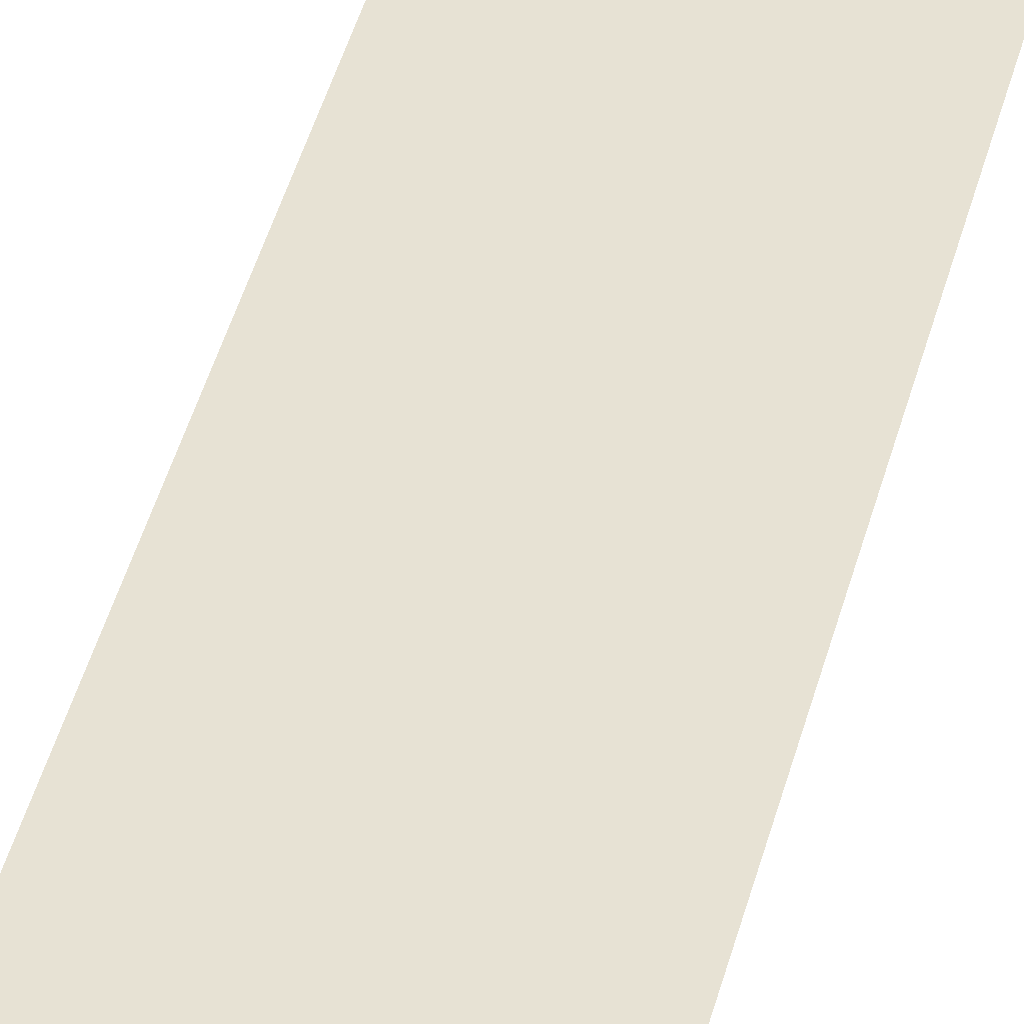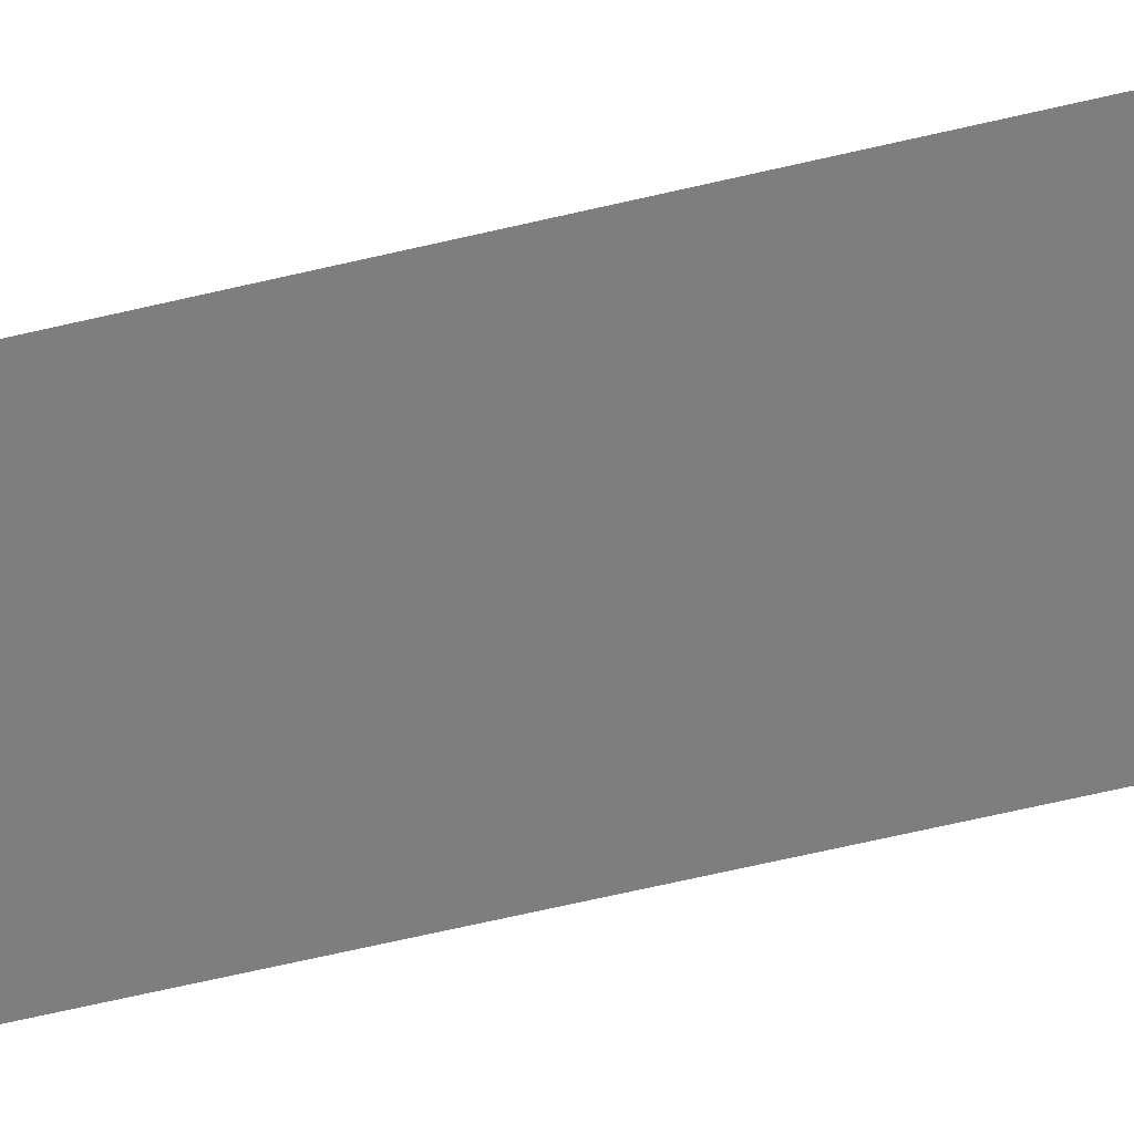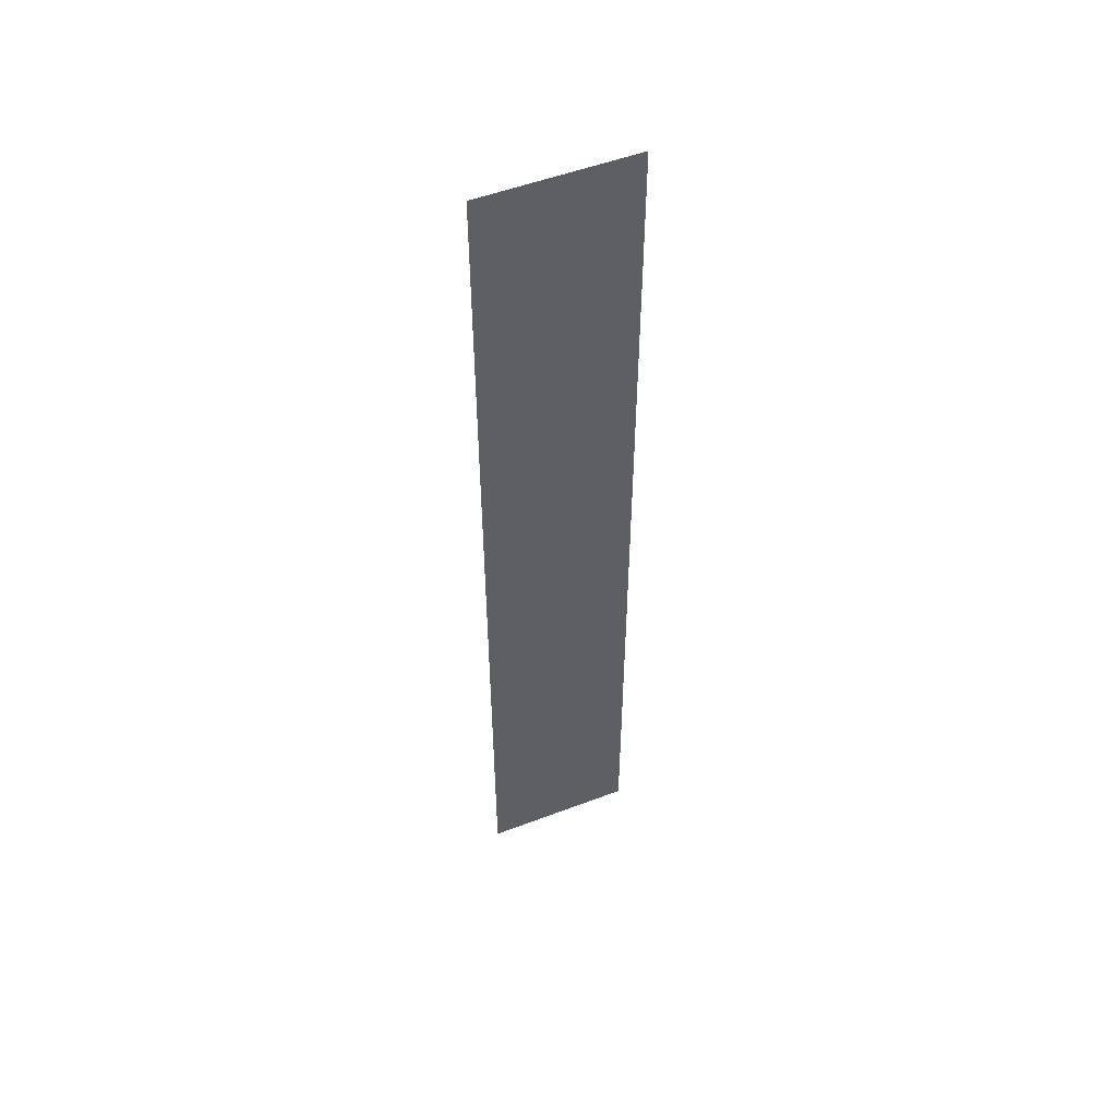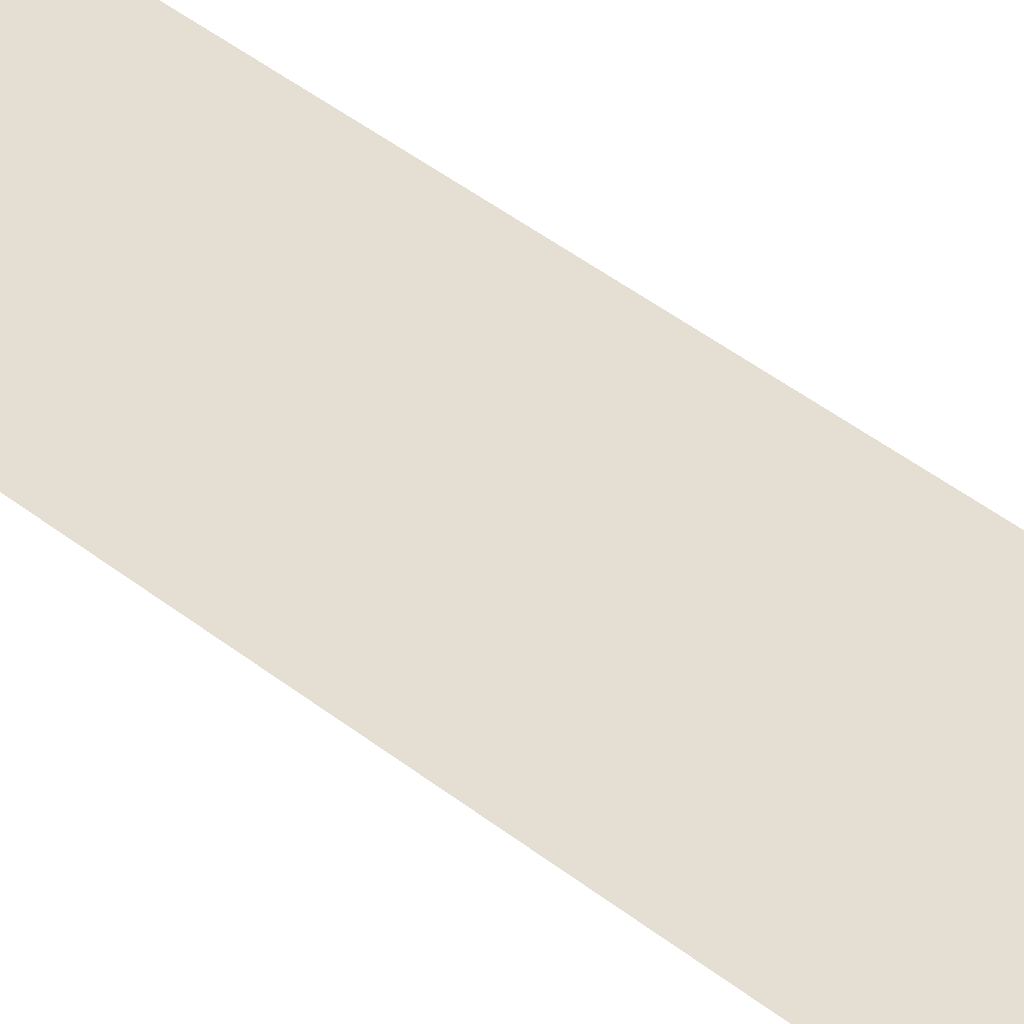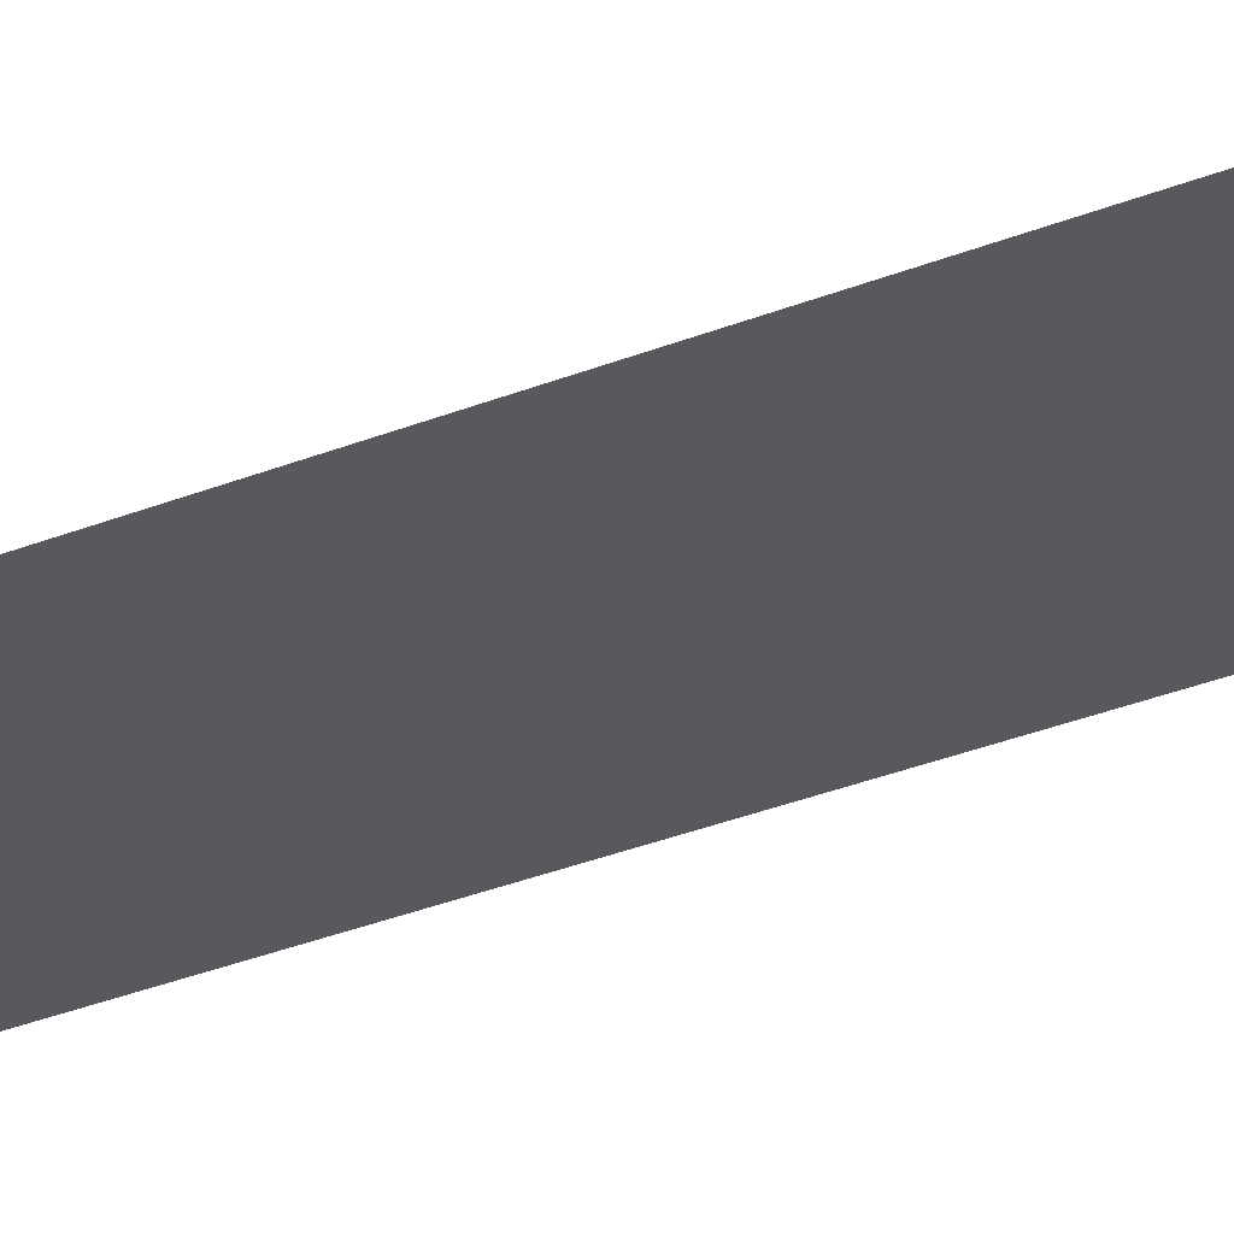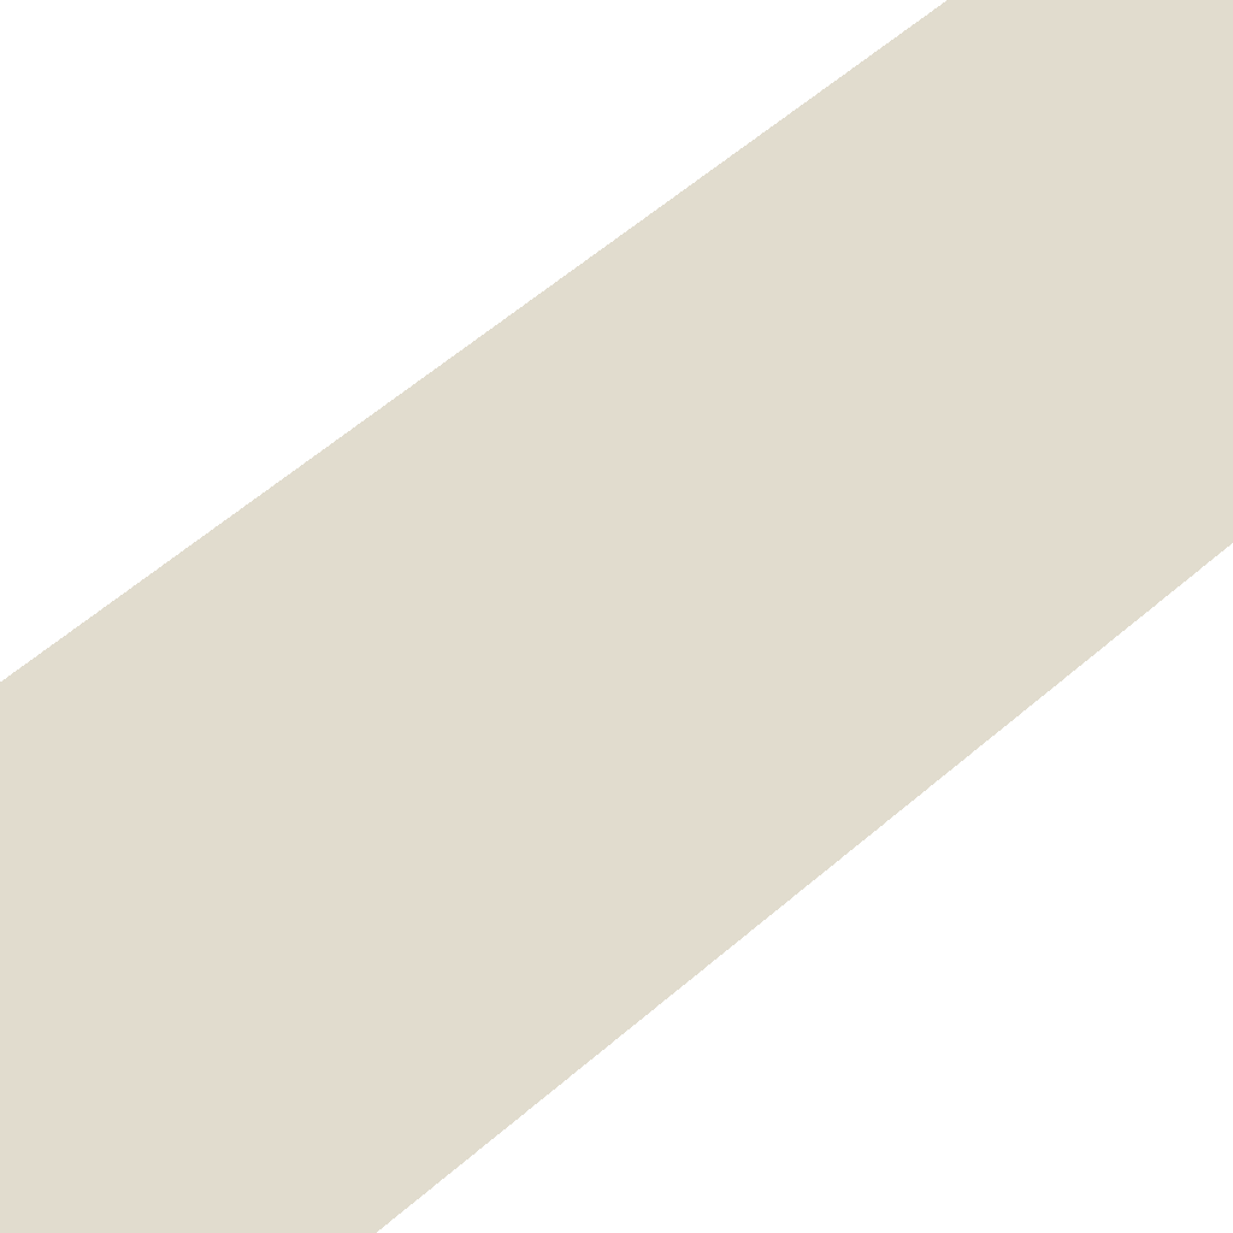
<metadata>
{"format":"obj","ext":"obj","renderer":"f3d","projection":"perspective","resolution":1024,"background":"white","views":[{"elev":39.8,"azim":-166.7,"up":"+Y"},{"elev":-59.5,"azim":104.0,"up":"+Y"},{"elev":52.5,"azim":157.8,"up":"+Z"},{"elev":37.2,"azim":-43.3,"up":"+Y"},{"elev":-29.8,"azim":121.2,"up":"+Y"},{"elev":34.1,"azim":36.4,"up":"+Y"}]}
</metadata>
<code>
v  -5 0.05 32
v  5 0.05 32
v  5 0.05 16
v  -5 0.05 16
v  5 0.05 -0
v  -5 0.05 -0
v  5 0.05 -16
v  -5 0.05 -16
v  5 0.05 -32
v  -5 0.05 -32
g Ground_Pavement_LOD
f 1 2 3
f 3 4 1
f 4 3 5
f 5 6 4
f 6 5 7
f 7 8 6
f 8 7 9
f 9 10 8

</code>
